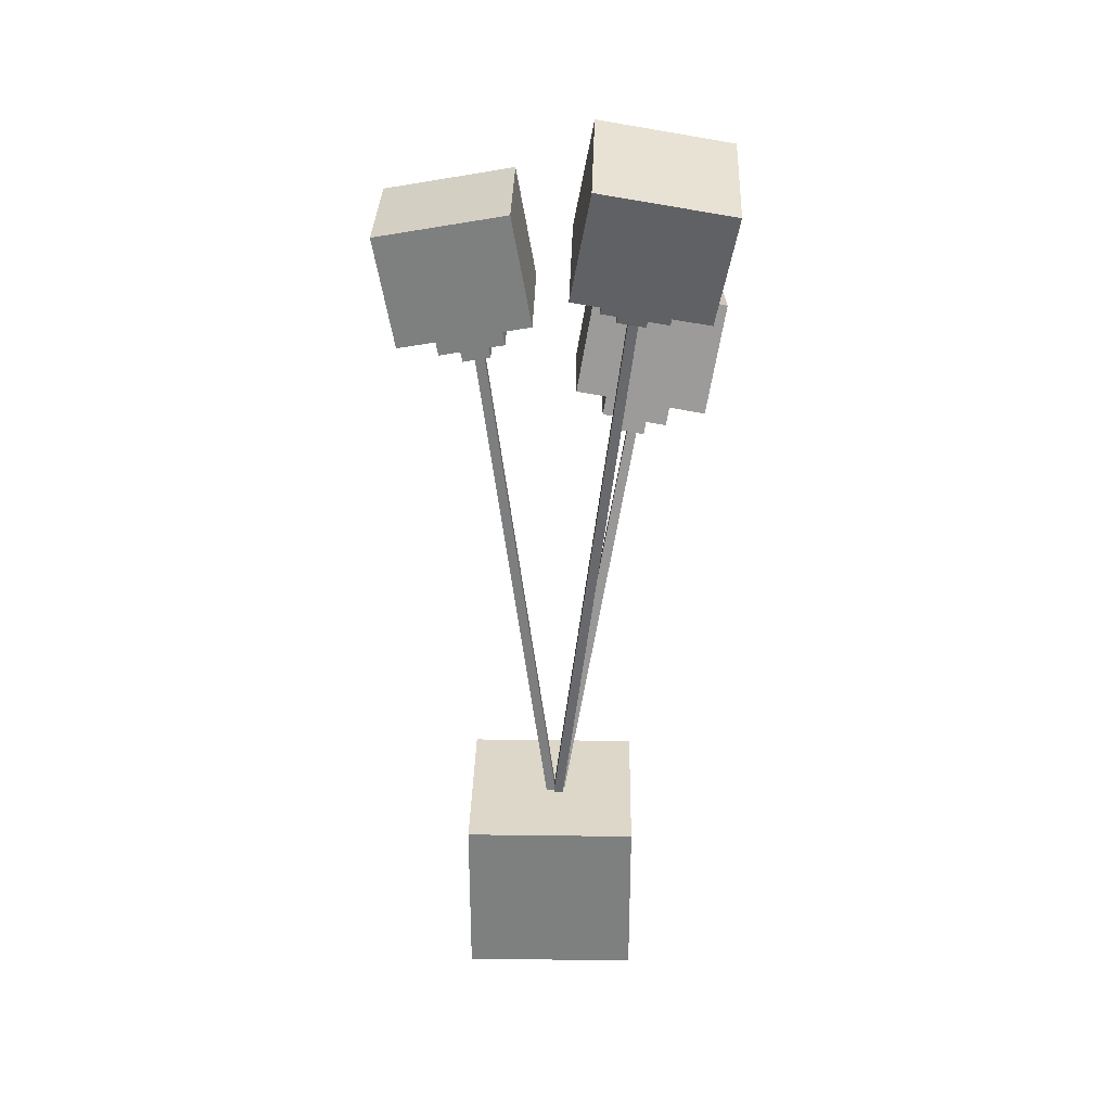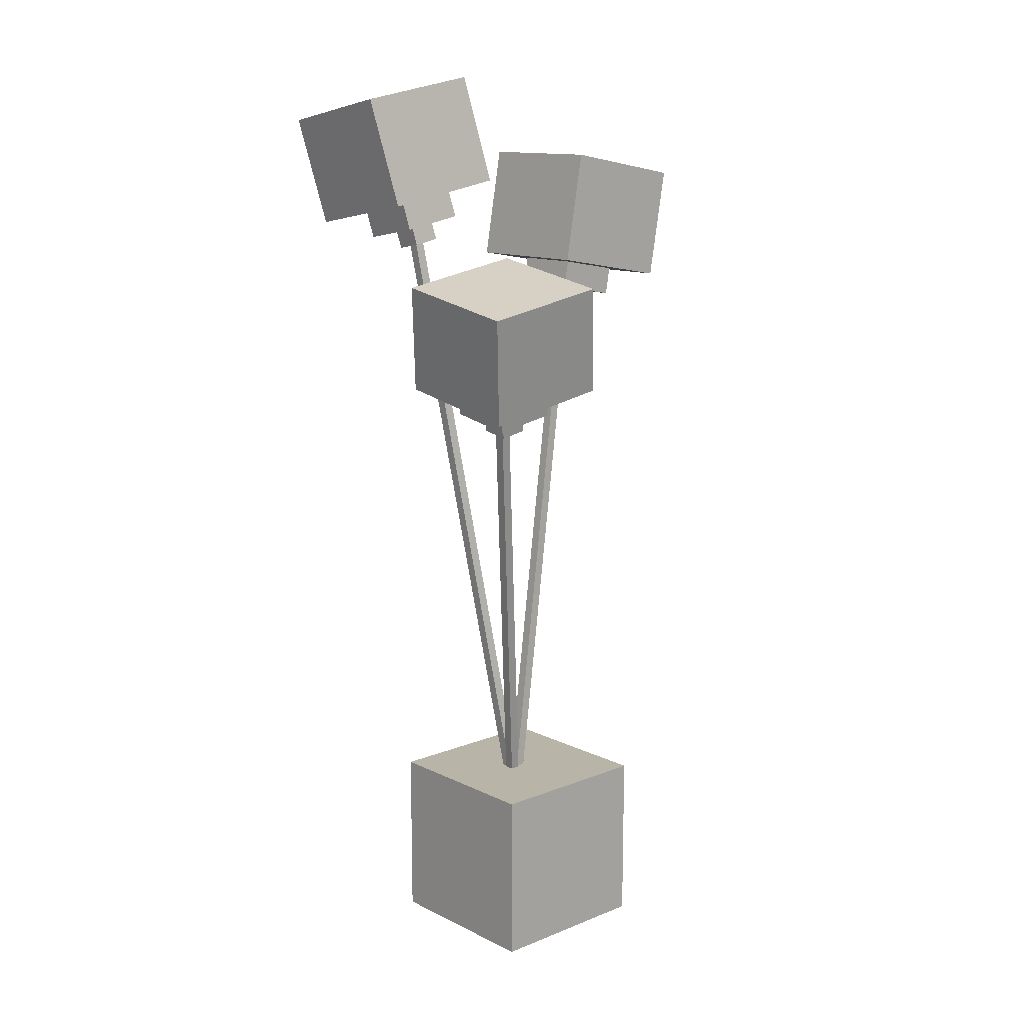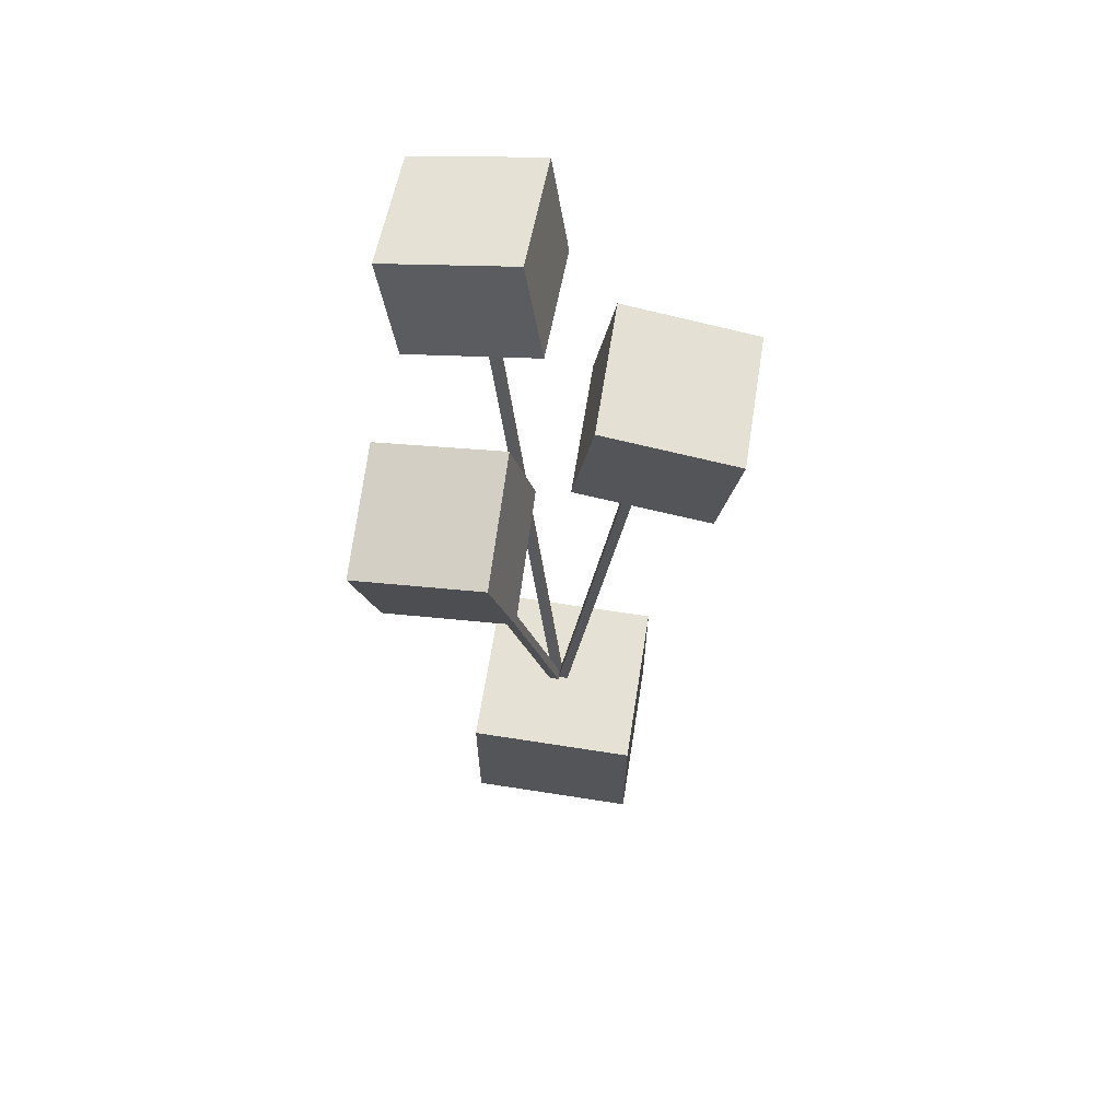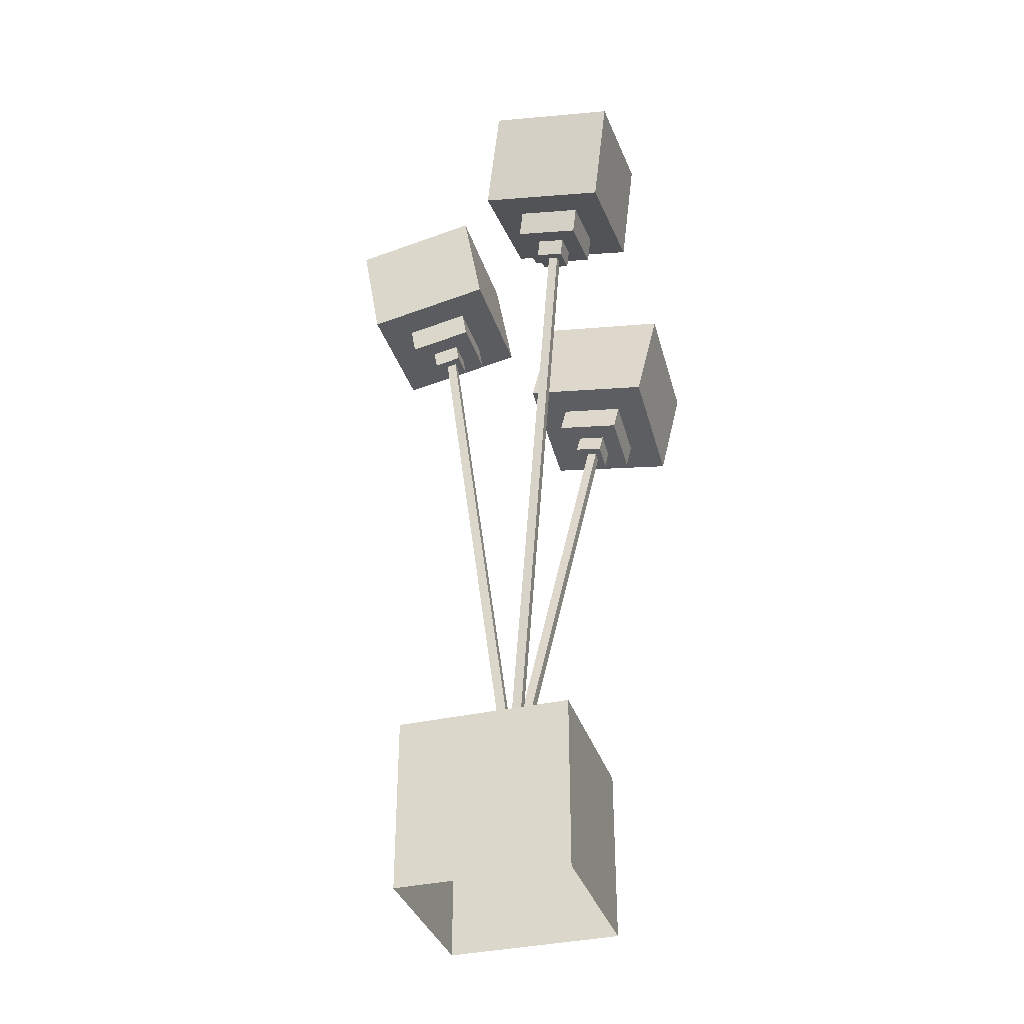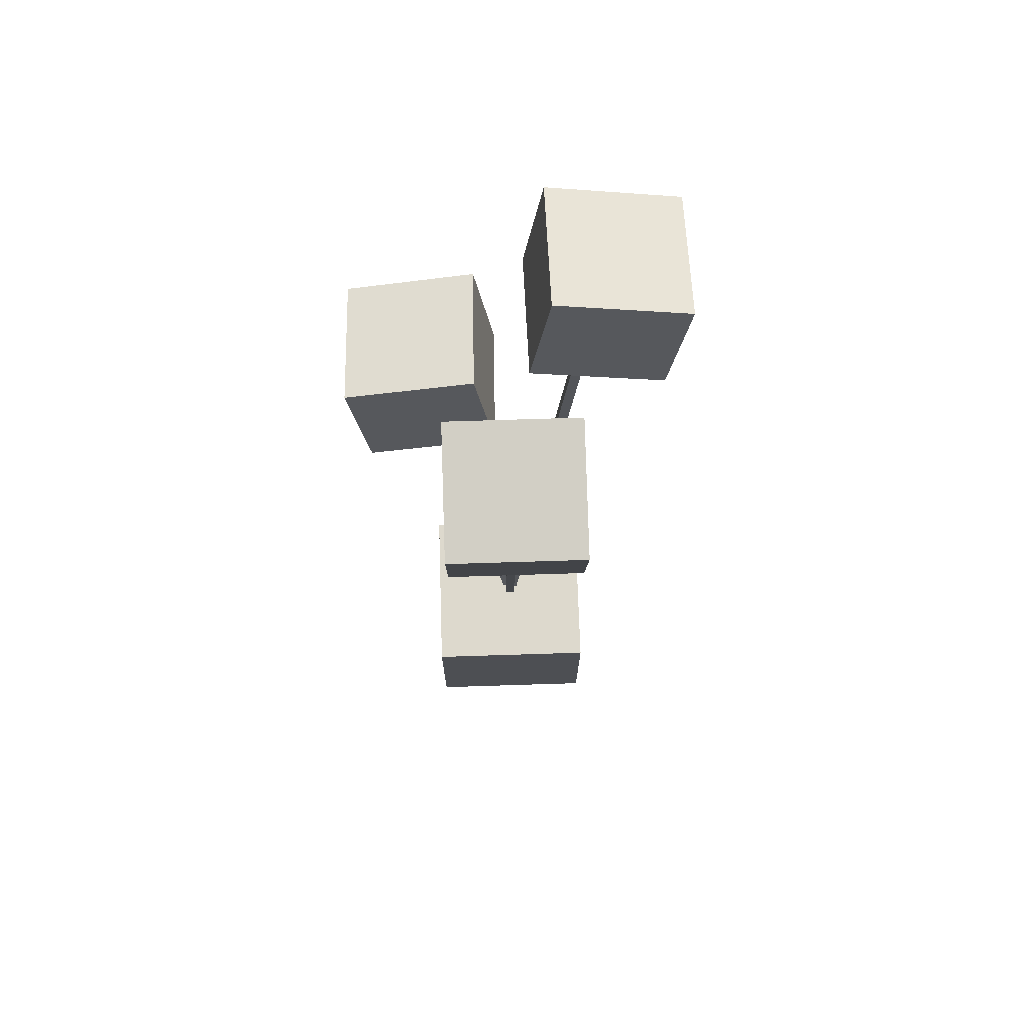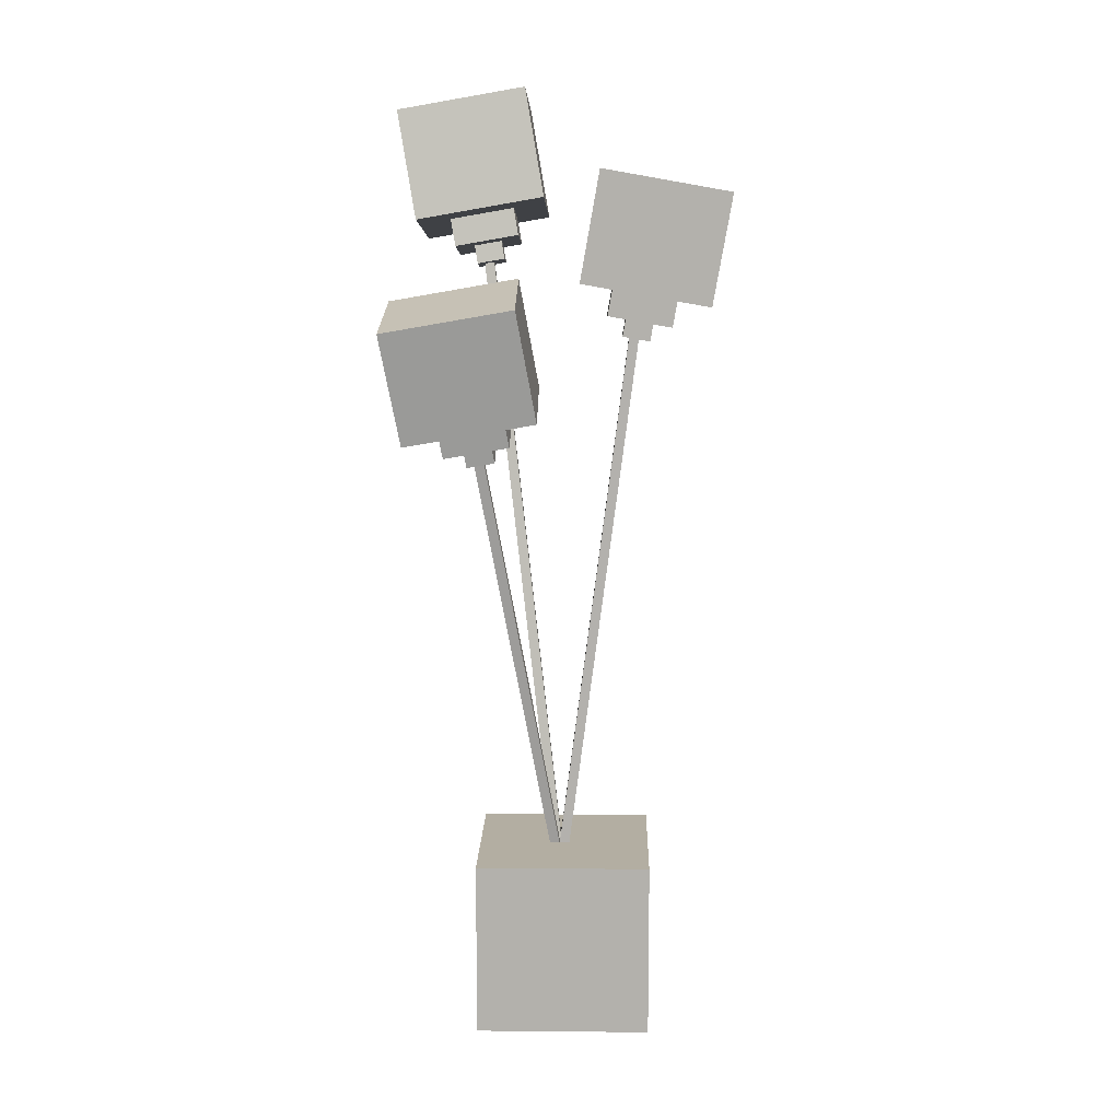
<metadata>
{"format":"obj","ext":"obj","renderer":"f3d","projection":"perspective","resolution":1024,"background":"white","views":[{"elev":30.3,"azim":-178.9,"up":"+Z"},{"elev":13.0,"azim":-42.1,"up":"+Z"},{"elev":64.7,"azim":9.0,"up":"+Z"},{"elev":-35.3,"azim":-163.1,"up":"+Z"},{"elev":72.0,"azim":88.2,"up":"+Z"},{"elev":10.8,"azim":1.3,"up":"+Z"}]}
</metadata>
<code>
g Baloon018
v -0.5268 -0.5399 1.595
v -0.4015 -0.414 0.8898
v -0.4143 0.4216 1.037
v -0.5397 0.2958 1.742
v -0.1957 -0.2083 0.9631
v -0.1644 -0.1769 0.7867
v -0.1708 0.241 0.8601
v -0.2022 0.2095 1.036
v -0.04683 -0.05933 0.8286
v -0.02594 -0.03836 0.711
v -0.0287 0.1407 0.7425
v -0.0496 0.1197 0.8601
v -0.5397 0.2958 1.742
v -0.4143 0.4216 1.037
v 0.4215 0.4088 1.183
v 0.2961 0.283 1.888
v -0.2022 0.2095 1.036
v -0.1708 0.241 0.8601
v 0.2471 0.2346 0.9333
v 0.2157 0.2031 1.11
v -0.0496 0.1197 0.8601
v -0.0287 0.1407 0.7425
v 0.1504 0.138 0.7738
v 0.1295 0.117 0.8914
v 0.2961 0.283 1.888
v 0.4215 0.4088 1.183
v 0.4343 -0.4269 1.036
v 0.309 -0.5527 1.741
v 0.2157 0.2031 1.11
v 0.2471 0.2346 0.9333
v 0.2535 -0.1833 0.8599
v 0.2222 -0.2148 1.036
v 0.1295 0.117 0.8914
v 0.1504 0.138 0.7738
v 0.1532 -0.04111 0.7424
v 0.1323 -0.06208 0.8599
v 0.309 -0.5527 1.741
v 0.4343 -0.4269 1.036
v -0.4015 -0.414 0.8898
v -0.5268 -0.5399 1.595
v 0.2222 -0.2148 1.036
v 0.2535 -0.1833 0.8599
v -0.1644 -0.1769 0.7867
v -0.1957 -0.2083 0.9631
v 0.1323 -0.06208 0.8599
v 0.1532 -0.04111 0.7424
v -0.02594 -0.03836 0.711
v -0.04683 -0.05933 0.8286
v 0.2961 0.283 1.888
v 0.309 -0.5527 1.741
v -0.5268 -0.5399 1.595
v -0.5397 0.2958 1.742
v 0.2471 0.2346 0.9333
v -0.1708 0.241 0.8601
v -0.1644 -0.1769 0.7867
v 0.2535 -0.1833 0.8599
v 0.1504 0.138 0.7738
v -0.0287 0.1407 0.7425
v -0.02595 -0.03836 0.711
v 0.1532 -0.04111 0.7424
v 0.4215 0.4088 1.183
v -0.4143 0.4216 1.037
v -0.4015 -0.414 0.8898
v 0.4343 -0.4269 1.036
v 0.06331 0.06927 0.7461
v 0.5755 0.5297 -2.143
v 0.5755 0.4968 -2.149
v 0.06382 0.03641 0.7403
v 1.07 0.4852 1.49
v 1.07 0.552 1.49
v 0.5914 0.5302 -2.151
v 0.5914 0.4635 -2.151
v -0.5143 0.7418 2.958
v -0.389 0.616 2.253
v -0.3761 1.452 2.106
v -0.5015 1.578 2.811
v -0.1768 0.8281 2.253
v -0.1455 0.7967 2.076
v -0.1391 1.215 2.003
v -0.1704 1.246 2.179
v -0.02427 0.9179 2.076
v -0.003369 0.8969 1.959
v -0.000625 1.076 1.927
v -0.02152 1.097 2.045
v -0.5015 1.578 2.811
v -0.3761 1.452 2.106
v 0.4596 1.465 2.252
v 0.3343 1.59 2.958
v -0.1704 1.246 2.179
v -0.1391 1.215 2.003
v 0.2788 1.221 2.076
v 0.2475 1.252 2.252
v -0.02152 1.097 2.045
v -0.000625 1.076 1.927
v 0.1785 1.079 1.959
v 0.1576 1.1 2.076
v 0.3343 1.59 2.958
v 0.4596 1.465 2.252
v 0.4468 0.6288 2.399
v 0.3215 0.7547 3.104
v 0.2475 1.252 2.252
v 0.2788 1.221 2.076
v 0.2724 0.8031 2.149
v 0.2411 0.8345 2.326
v 0.1576 1.1 2.076
v 0.1785 1.079 1.959
v 0.1757 0.8997 1.99
v 0.1548 0.9206 2.108
v 0.3215 0.7547 3.104
v 0.4468 0.6288 2.399
v -0.389 0.616 2.253
v -0.5143 0.7418 2.958
v 0.2411 0.8345 2.326
v 0.2724 0.8031 2.149
v -0.1455 0.7967 2.076
v -0.1768 0.8281 2.253
v 0.1548 0.9206 2.108
v 0.1757 0.8997 1.99
v -0.003369 0.8969 1.959
v -0.02427 0.9179 2.076
v 0.3343 1.59 2.958
v 0.3215 0.7547 3.104
v -0.5143 0.7418 2.958
v -0.5015 1.578 2.811
v 0.2788 1.221 2.076
v -0.1391 1.215 2.003
v -0.1455 0.7967 2.076
v 0.2724 0.8031 2.149
v 0.1785 1.079 1.959
v -0.000625 1.076 1.927
v -0.003379 0.8969 1.959
v 0.1757 0.8997 1.99
v 0.4596 1.465 2.252
v -0.3761 1.452 2.106
v -0.389 0.616 2.253
v 0.4468 0.6288 2.399
v 0.08923 1.007 1.955
v 0.5755 0.5133 -2.152
v 0.5755 0.4804 -2.146
v 0.08874 0.9745 1.961
v 0.04183 1.024 1.948
v 0.04105 0.9578 1.958
v 0.5281 0.463 -2.15
v 0.5279 0.5289 -2.16
v 0.8137 0.09119 2.581
v 0.6874 0.09119 1.865
v 0.6873 0.9398 1.865
v 0.8137 0.9398 2.581
v 0.8963 0.3033 1.828
v 0.8647 0.3033 1.649
v 0.8647 0.7276 1.649
v 0.8963 0.7276 1.828
v 0.9841 0.4246 1.628
v 0.963 0.4246 1.508
v 0.963 0.6064 1.508
v 0.9841 0.6064 1.628
v 0.8137 0.9398 2.581
v 0.6873 0.9398 1.865
v 1.523 0.9398 1.717
v 1.649 0.9398 2.434
v 0.8963 0.7276 1.828
v 0.8647 0.7276 1.649
v 1.283 0.7276 1.575
v 1.314 0.7276 1.754
v 0.9841 0.6064 1.628
v 0.963 0.6064 1.508
v 1.142 0.6064 1.477
v 1.163 0.6064 1.596
v 1.649 0.9398 2.434
v 1.523 0.9398 1.717
v 1.523 0.09119 1.717
v 1.649 0.09119 2.434
v 1.314 0.7276 1.754
v 1.283 0.7276 1.575
v 1.283 0.3033 1.575
v 1.314 0.3033 1.754
v 1.163 0.6064 1.596
v 1.142 0.6064 1.477
v 1.142 0.4246 1.477
v 1.163 0.4246 1.596
v 1.649 0.09119 2.434
v 1.523 0.09119 1.717
v 0.6874 0.09119 1.865
v 0.8137 0.09119 2.581
v 1.314 0.3033 1.754
v 1.283 0.3033 1.575
v 0.8647 0.3033 1.649
v 0.8963 0.3033 1.828
v 1.163 0.4246 1.596
v 1.142 0.4246 1.477
v 0.963 0.4246 1.508
v 0.9841 0.4246 1.628
v 1.649 0.9398 2.434
v 1.649 0.09119 2.434
v 0.8137 0.09119 2.581
v 0.8137 0.9398 2.581
v 1.283 0.7276 1.575
v 0.8647 0.7276 1.649
v 0.8647 0.3033 1.649
v 1.283 0.3033 1.575
v 1.142 0.6064 1.477
v 0.963 0.6064 1.508
v 0.963 0.4246 1.508
v 1.142 0.4246 1.477
v 1.523 0.9398 1.717
v 0.6873 0.9398 1.865
v 0.6874 0.09119 1.865
v 1.523 0.09119 1.717
v 1.054 0.5353 1.492
v 0.5755 0.5135 -2.149
v 0.5755 0.4801 -2.149
v 1.054 0.5019 1.492
v 1.006 0.4852 1.499
v 0.528 0.4634 -2.143
v 0.5279 0.5302 -2.143
v 1.006 0.552 1.498
v 0.01473 -0.07633 -1.935
v 0.01459 1.064 -1.935
v 1.155 1.064 -1.935
v 1.155 -0.07633 -1.935
v 0.01459 1.064 -1.935
v 0.01459 1.064 -3.076
v 1.155 1.064 -3.076
v 1.155 1.064 -1.935
v 0.01473 -0.07633 -1.935
v 0.01473 -0.07633 -3.076
v 0.01459 1.064 -3.076
v 0.01459 1.064 -1.935
v 1.155 -0.07633 -1.935
v 1.155 -0.07633 -3.076
v 0.01473 -0.07633 -3.076
v 0.01473 -0.07633 -1.935
v 1.155 1.064 -1.935
v 1.155 1.064 -3.076
v 1.155 -0.07633 -3.076
v 1.155 -0.07633 -1.935
v 1.07 0.552 1.49
v 1.006 0.552 1.498
v 0.5279 0.5302 -2.143
v 0.5914 0.5302 -2.151
v 0.1054 1.024 1.955
v 0.5915 0.5302 -2.152
v 0.5917 0.4643 -2.142
v 0.1046 0.9581 1.965
v 0.1046 0.9581 1.965
v 0.5917 0.4643 -2.142
v 0.5281 0.463 -2.15
v 0.04105 0.9578 1.958
v 0.1054 1.024 1.955
v 0.04183 1.024 1.948
v 0.5279 0.5289 -2.16
v 0.5915 0.5302 -2.152
v 1.006 0.4852 1.499
v 1.07 0.4852 1.49
v 0.5914 0.4635 -2.151
v 0.528 0.4634 -2.143
v 0.01687 0.02048 0.7295
v 0.5283 0.4817 -2.16
v 0.5284 0.5475 -2.149
v 0.01595 0.0863 0.7404
v 0.0799 0.01953 0.7405
v 0.07899 0.08535 0.7514
v 0.5915 0.5456 -2.138
v 0.5914 0.4798 -2.149
v 0.0799 0.01953 0.7405
v 0.5914 0.4798 -2.149
v 0.5283 0.4817 -2.16
v 0.01687 0.02048 0.7295
v 0.07899 0.08535 0.7514
v 0.01595 0.0863 0.7404
v 0.5284 0.5475 -2.149
v 0.5915 0.5456 -2.138
g Baloon018_0
f -270 -271 -272
f -269 -270 -272
f -266 -267 -268
f -265 -266 -268
f -262 -263 -264
f -261 -262 -264
f -258 -259 -260
f -257 -258 -260
f -254 -255 -256
f -253 -254 -256
f -250 -251 -252
f -249 -250 -252
f -246 -247 -248
f -245 -246 -248
f -242 -243 -244
f -241 -242 -244
f -238 -239 -240
f -237 -238 -240
f -234 -235 -236
f -233 -234 -236
f -230 -231 -232
f -229 -230 -232
f -226 -227 -228
f -225 -226 -228
f -222 -223 -224
f -221 -222 -224
f -218 -219 -220
f -217 -218 -220
f -214 -215 -216
f -213 -214 -216
f -210 -211 -212
f -209 -210 -212
f -206 -207 -208
f -205 -206 -208
f -202 -203 -204
f -201 -202 -204
f -198 -199 -200
f -197 -198 -200
f -194 -195 -196
f -193 -194 -196
f -190 -191 -192
f -189 -190 -192
f -186 -187 -188
f -185 -186 -188
f -182 -183 -184
f -181 -182 -184
f -178 -179 -180
f -177 -178 -180
f -174 -175 -176
f -173 -174 -176
f -170 -171 -172
f -169 -170 -172
f -166 -167 -168
f -165 -166 -168
f -162 -163 -164
f -161 -162 -164
f -158 -159 -160
f -157 -158 -160
f -154 -155 -156
f -153 -154 -156
f -150 -151 -152
f -149 -150 -152
f -146 -147 -148
f -145 -146 -148
f -142 -143 -144
f -141 -142 -144
f -138 -139 -140
f -137 -138 -140
f -134 -135 -136
f -133 -134 -136
f -130 -131 -132
f -129 -130 -132
f -126 -127 -128
f -125 -126 -128
f -122 -123 -124
f -121 -122 -124
f -118 -119 -120
f -117 -118 -120
f -114 -115 -116
f -113 -114 -116
f -110 -111 -112
f -109 -110 -112
f -106 -107 -108
f -105 -106 -108
f -102 -103 -104
f -101 -102 -104
f -98 -99 -100
f -97 -98 -100
f -94 -95 -96
f -93 -94 -96
f -90 -91 -92
f -89 -90 -92
f -86 -87 -88
f -85 -86 -88
f -82 -83 -84
f -81 -82 -84
f -78 -79 -80
f -77 -78 -80
f -74 -75 -76
f -73 -74 -76
f -70 -71 -72
f -69 -70 -72
f -66 -67 -68
f -65 -66 -68
f -62 -63 -64
f -61 -62 -64
f -58 -59 -60
f -57 -58 -60
f -54 -55 -56
f -53 -54 -56
f -50 -51 -52
f -49 -50 -52
f -46 -47 -48
f -45 -46 -48
f -42 -43 -44
f -41 -42 -44
f -38 -39 -40
f -37 -38 -40
f -34 -35 -36
f -33 -34 -36
f -30 -31 -32
f -29 -30 -32
f -26 -27 -28
f -25 -26 -28
f -22 -23 -24
f -21 -22 -24
f -18 -19 -20
f -17 -18 -20
f -14 -15 -16
f -13 -14 -16
f -10 -11 -12
f -9 -10 -12
f -6 -7 -8
f -5 -6 -8
f -2 -3 -4
f -1 -2 -4

</code>
